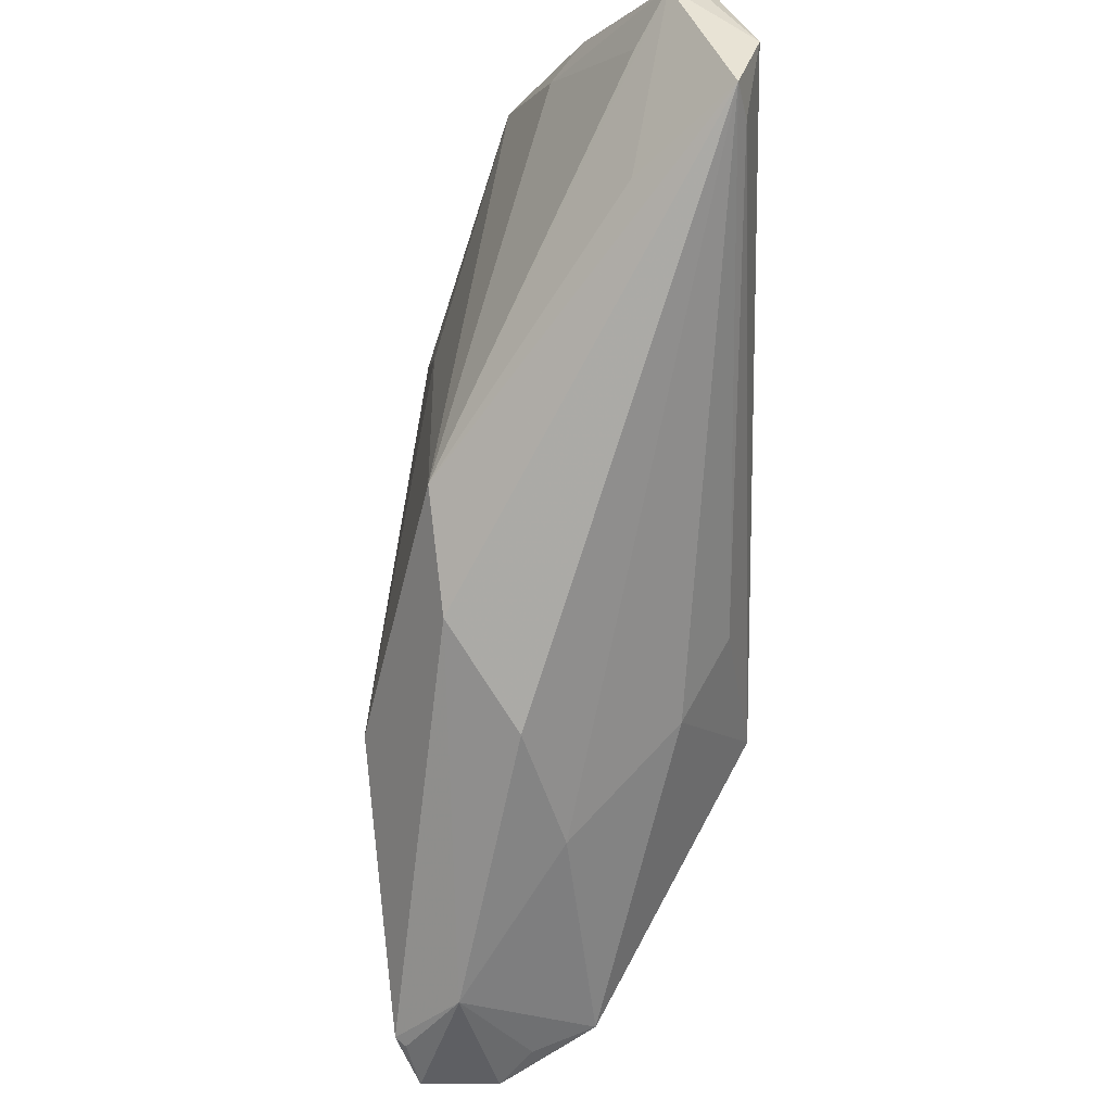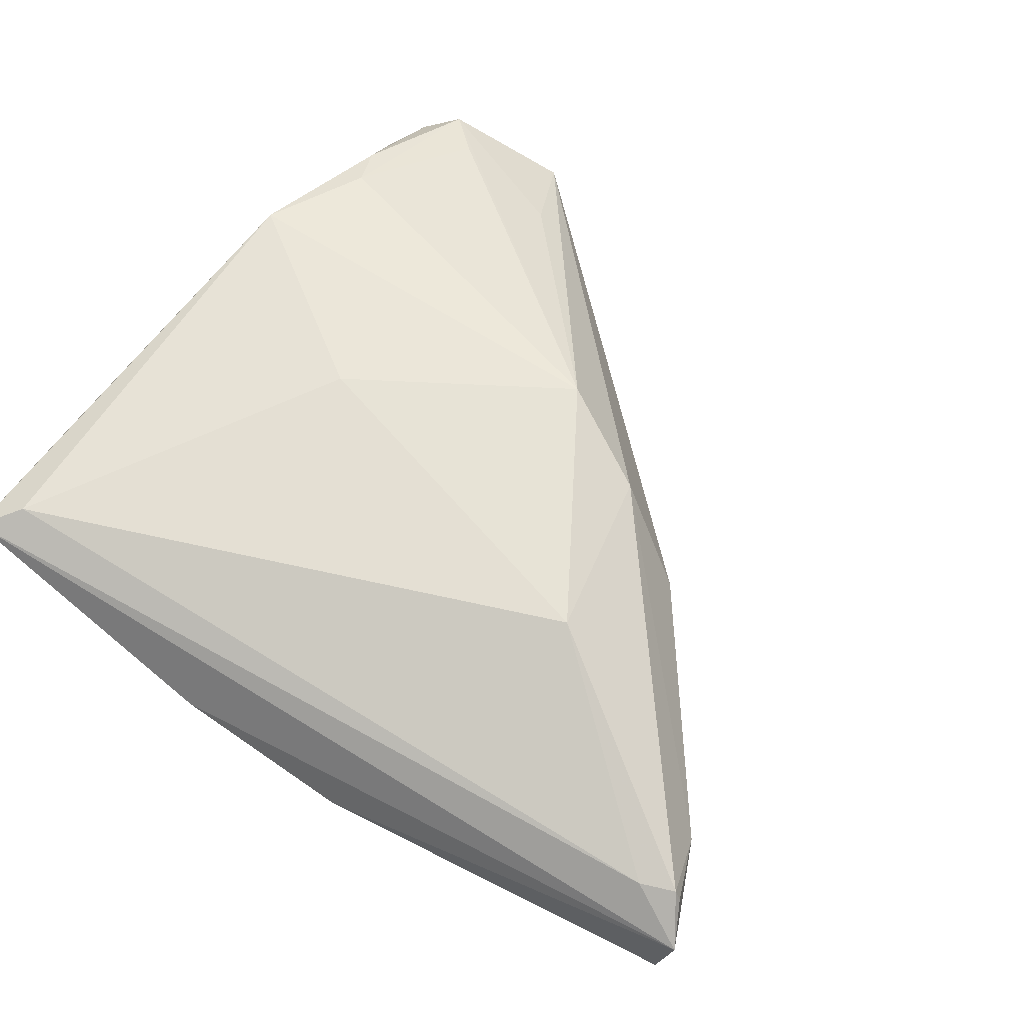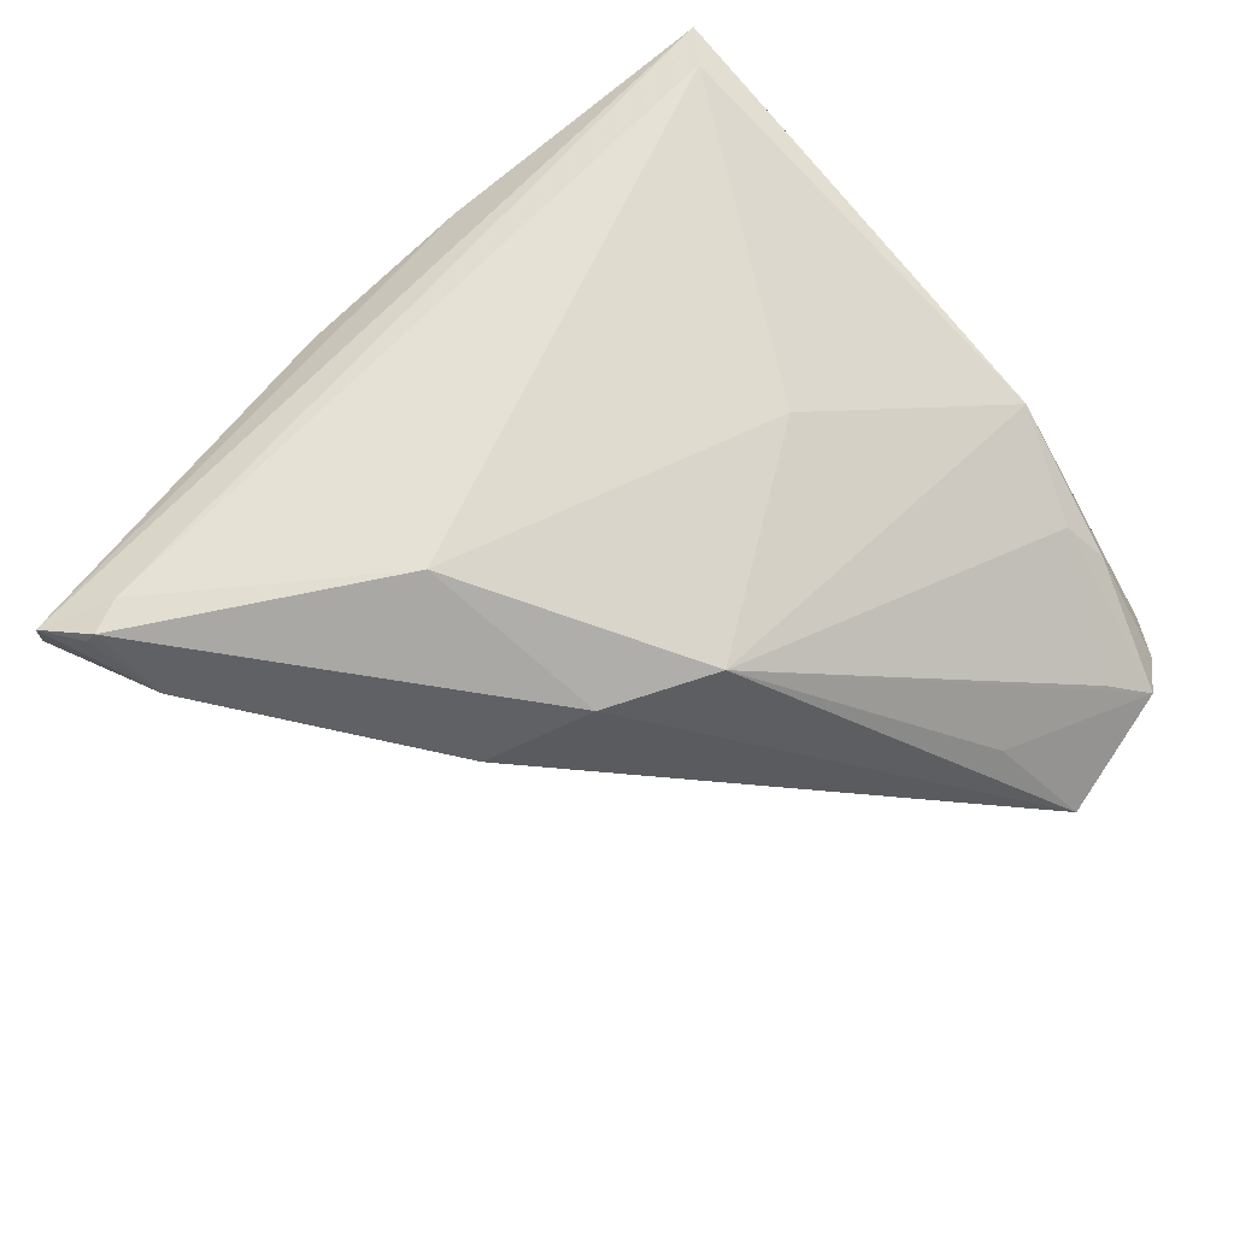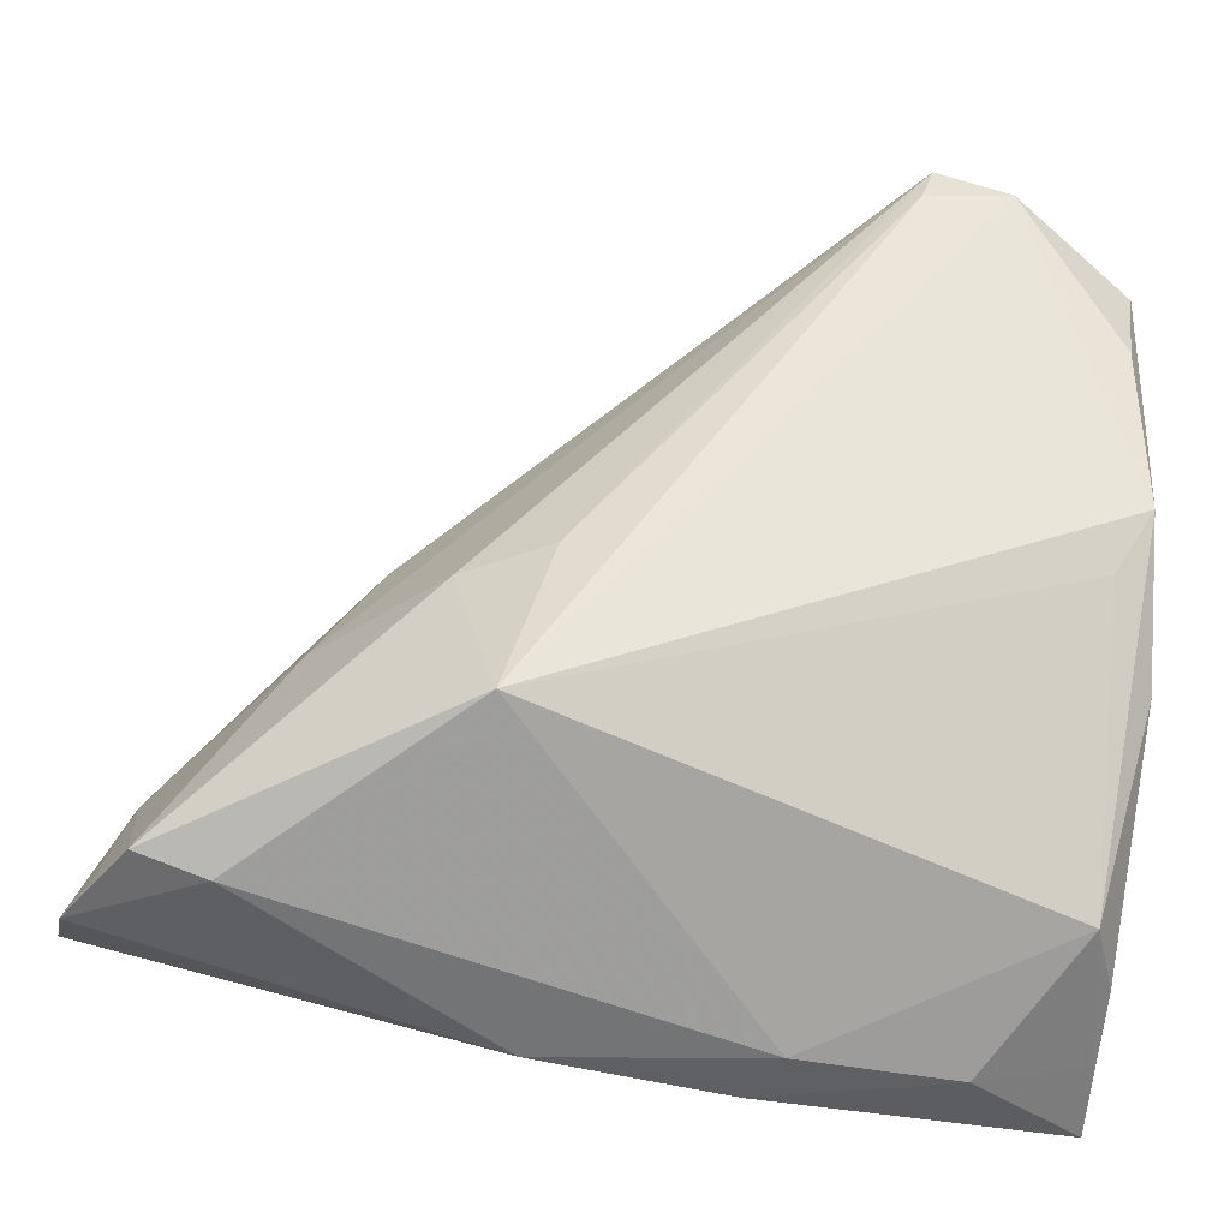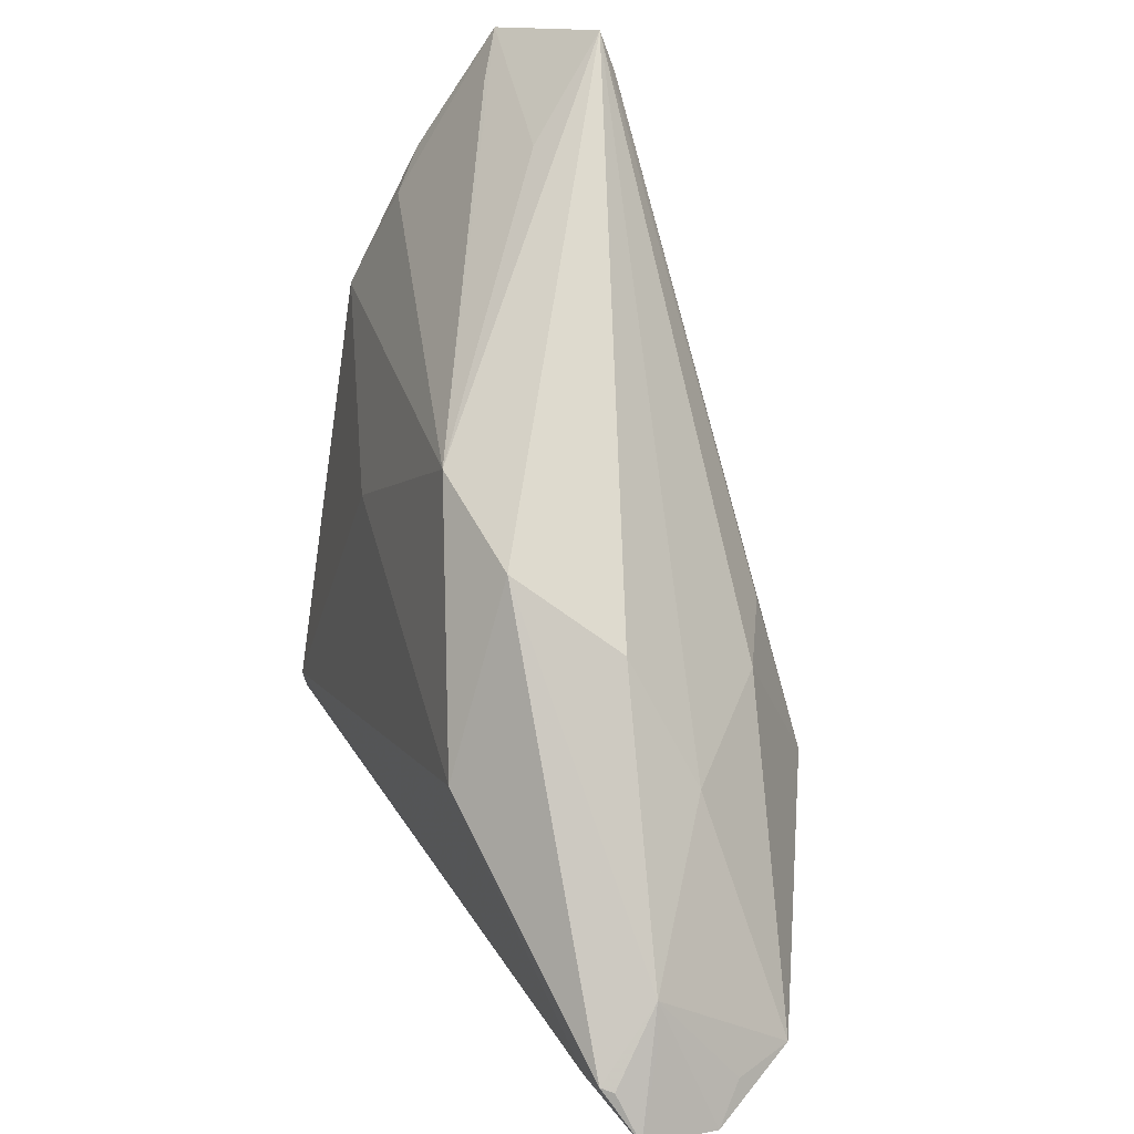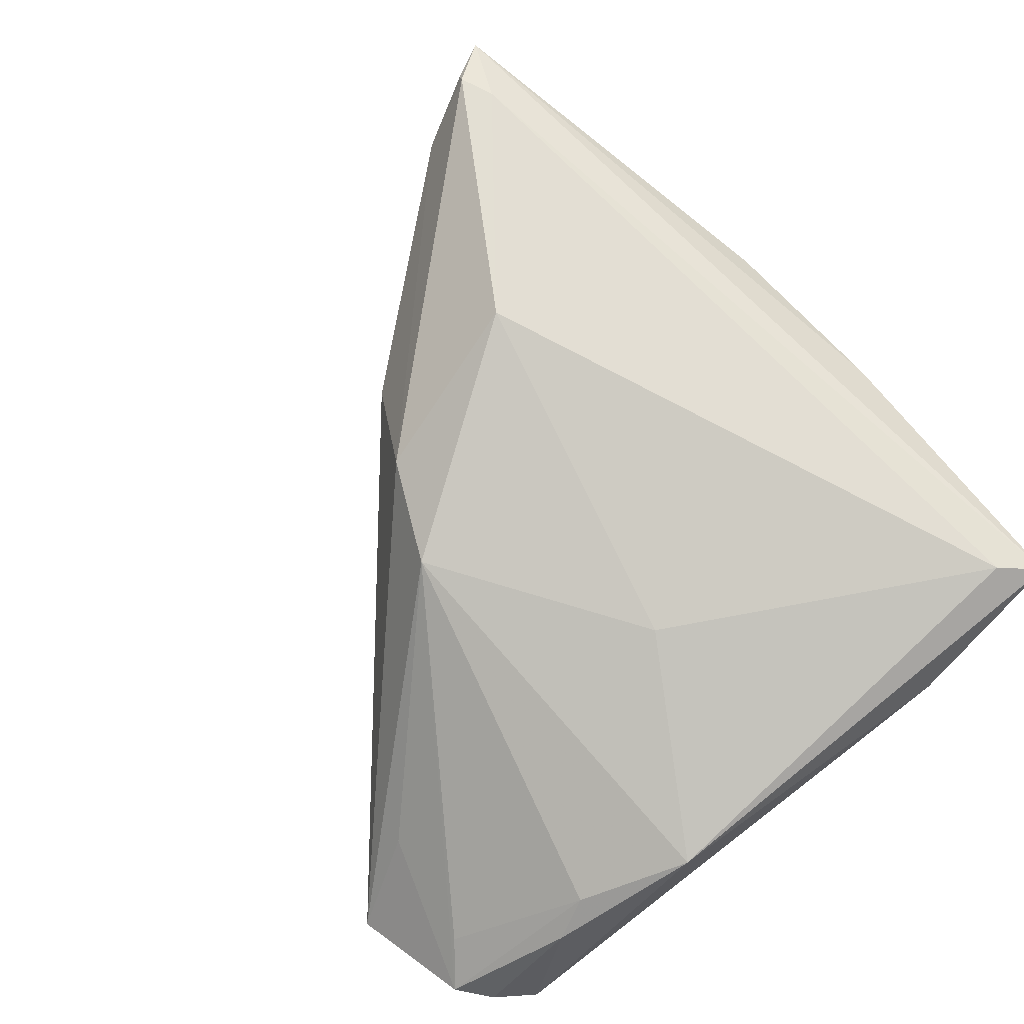
<metadata>
{"format":"obj","ext":"obj","renderer":"f3d","projection":"perspective","resolution":1024,"background":"white","views":[{"elev":66.8,"azim":88.2,"up":"+Y"},{"elev":77.9,"azim":39.6,"up":"+Z"},{"elev":69.7,"azim":141.0,"up":"+Z"},{"elev":-32.1,"azim":169.8,"up":"+Y"},{"elev":36.0,"azim":63.8,"up":"+Y"},{"elev":72.5,"azim":-126.3,"up":"+Z"}]}
</metadata>
<code>
v 0.03283 -0.008841 -0.0002203
v 0.05087 -0.02593 0.0143
v -0.05478 0.01098 0.004135
v -0.05302 0.004357 -0.02355
v -0.041 0.04522 -0.02355
v -0.04899 -0.0446 0.01668
v 0.05191 -0.03372 0.004532
v 0.01925 -0.006205 -0.01429
v 0.05077 -0.02844 0.02113
v -0.01795 -0.04869 0.002914
v -0.04302 0.04156 -0.01007
v -0.02834 -0.002944 0.01427
v -0.04984 0.02508 -0.0009324
v -0.04756 -0.03789 -0.009787
v -0.05211 0.02982 -0.004812
v 0.04889 -0.0345 -0.003383
v 0.05538 -0.03413 0.01836
v -0.04848 -0.003189 -0.02185
v 0.008154 -0.04785 0.009292
v -0.002124 0.01675 0.01443
v -0.05224 0.04162 -0.01602
v -0.0483 0.04543 -0.01393
v 0.01816 -0.01068 0.02355
v -0.02738 0.03997 -0.009116
v -0.05265 0.02515 -0.02313
v 0.02425 0.005379 0.004716
v 0.05513 -0.03675 0.0087
v -0.05103 -0.04094 -0.002112
v -0.05264 -0.05001 0.01492
v -0.01512 -0.05003 0.0106
v 0.009264 -0.00494 -0.02043
v -0.05538 0.03629 -0.0185
v -0.05538 -0.03016 0.005395
v 0.04058 -0.03753 -0.004034
v -0.05357 -0.01375 -0.01542
v 0.01572 -0.02457 -0.02355
v -0.03275 0.05003 -0.0204
v 0.04651 -0.03059 0.02092
v 0.01196 0.01102 0.01312
v -0.03094 0.04533 -0.0215
v 0.05185 -0.02883 0.01985
v 0.04844 -0.0212 0.01307
v -0.05533 0.01813 -0.01009
v -0.03747 -0.04927 0.004344
v -0.05143 -0.0456 0.006275
f 5 36 4
f 29 17 38
f 38 17 9
f 23 38 9
f 40 36 5
f 42 16 1
f 30 17 29
f 29 3 33
f 33 28 29
f 20 3 12
f 12 23 20
f 19 30 10
f 27 17 19
f 17 30 19
f 34 10 36
f 36 16 34
f 34 19 10
f 34 16 27
f 27 19 34
f 8 16 36
f 1 16 8
f 2 17 27
f 27 42 2
f 2 42 17
f 27 16 7
f 7 42 27
f 16 42 7
f 9 17 41
f 41 42 9
f 17 42 41
f 9 42 39
f 39 23 9
f 20 23 39
f 10 30 44
f 44 30 29
f 36 10 14
f 10 44 14
f 13 3 20
f 24 22 20
f 28 33 35
f 4 14 35
f 35 14 28
f 35 32 4
f 33 32 35
f 23 12 6
f 29 38 6
f 38 23 6
f 6 3 29
f 6 12 3
f 36 40 31
f 31 8 36
f 1 8 37
f 37 31 40
f 8 31 37
f 22 24 37
f 20 39 37
f 37 24 20
f 37 40 5
f 5 22 37
f 26 39 42
f 26 42 1
f 26 37 39
f 1 37 26
f 18 4 36
f 36 14 18
f 18 14 4
f 45 44 29
f 45 14 44
f 29 28 45
f 28 14 45
f 20 22 11
f 11 13 20
f 22 13 11
f 3 13 15
f 15 13 22
f 15 32 3
f 5 4 25
f 25 32 5
f 4 32 25
f 21 22 5
f 5 32 21
f 21 15 22
f 32 15 21
f 43 33 3
f 3 32 43
f 43 32 33

</code>
